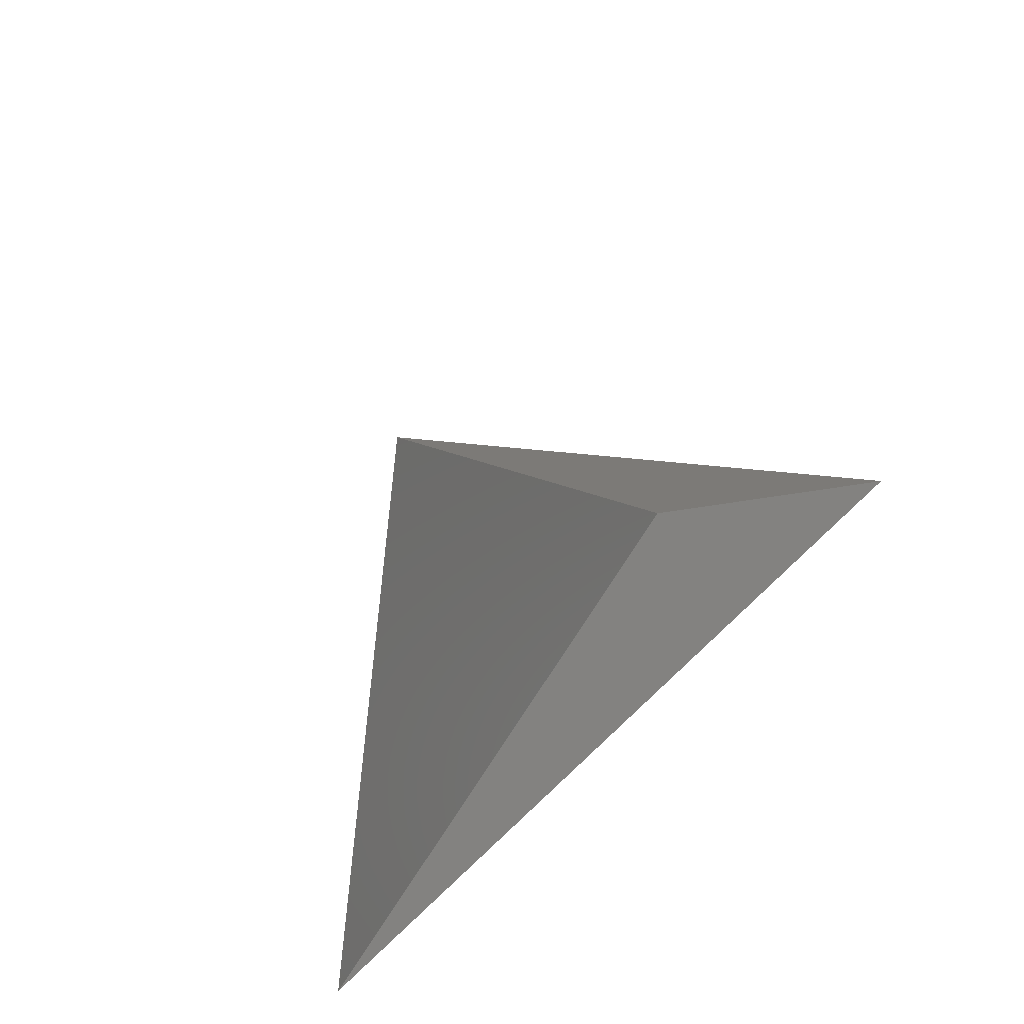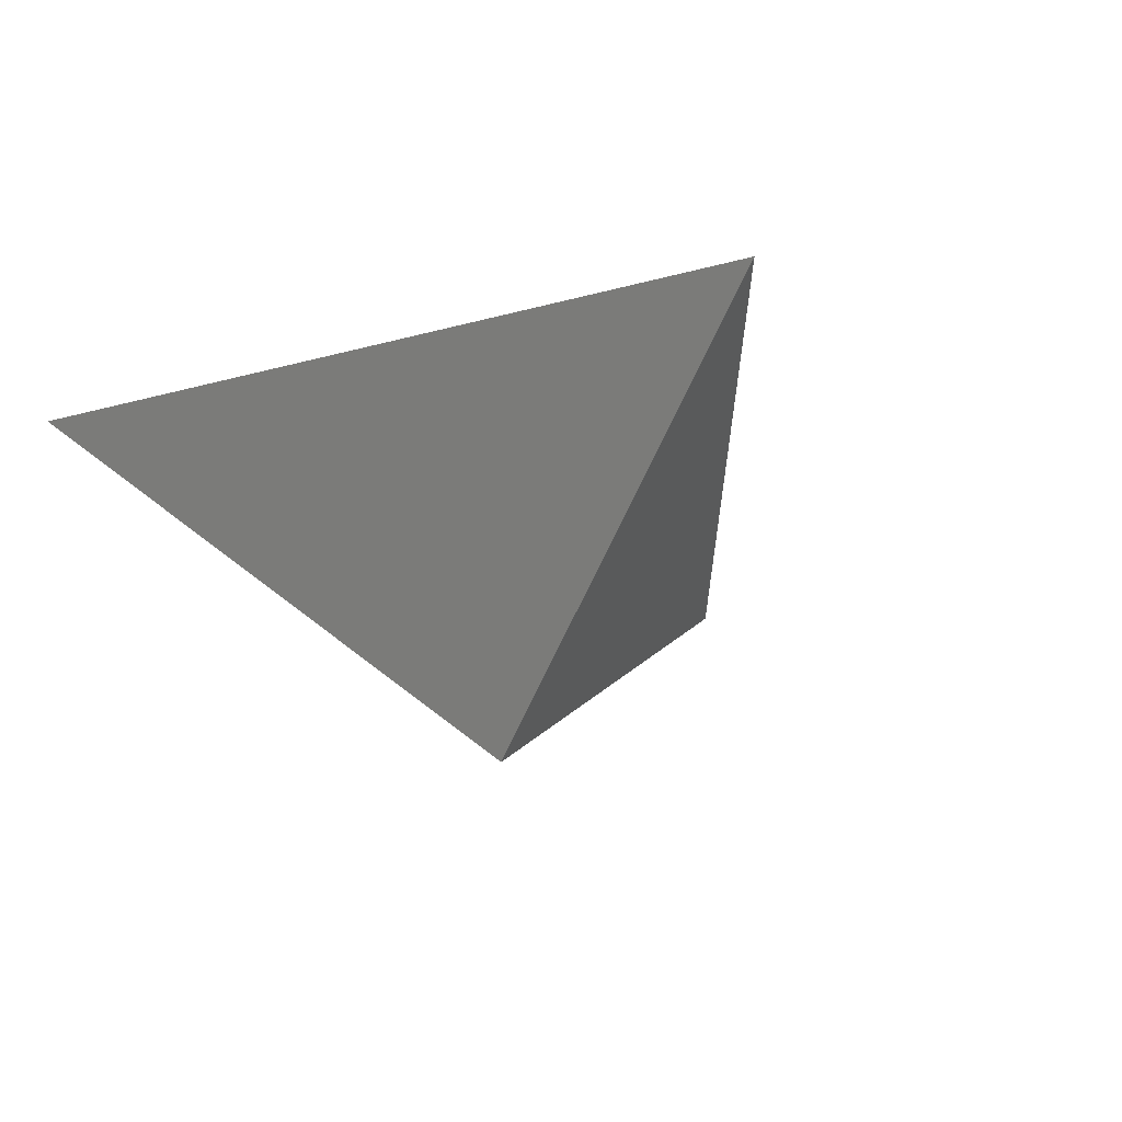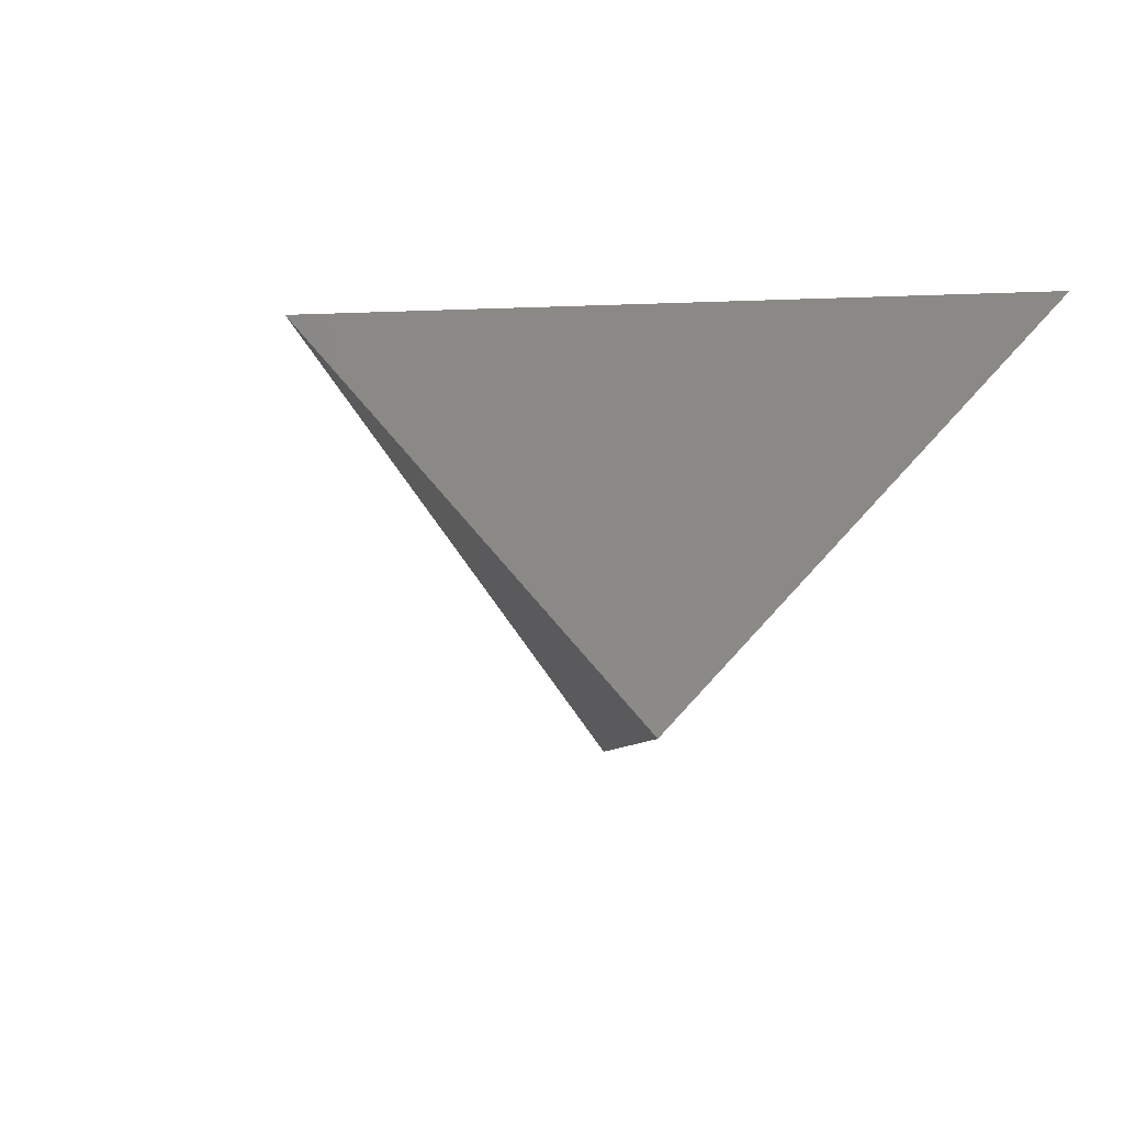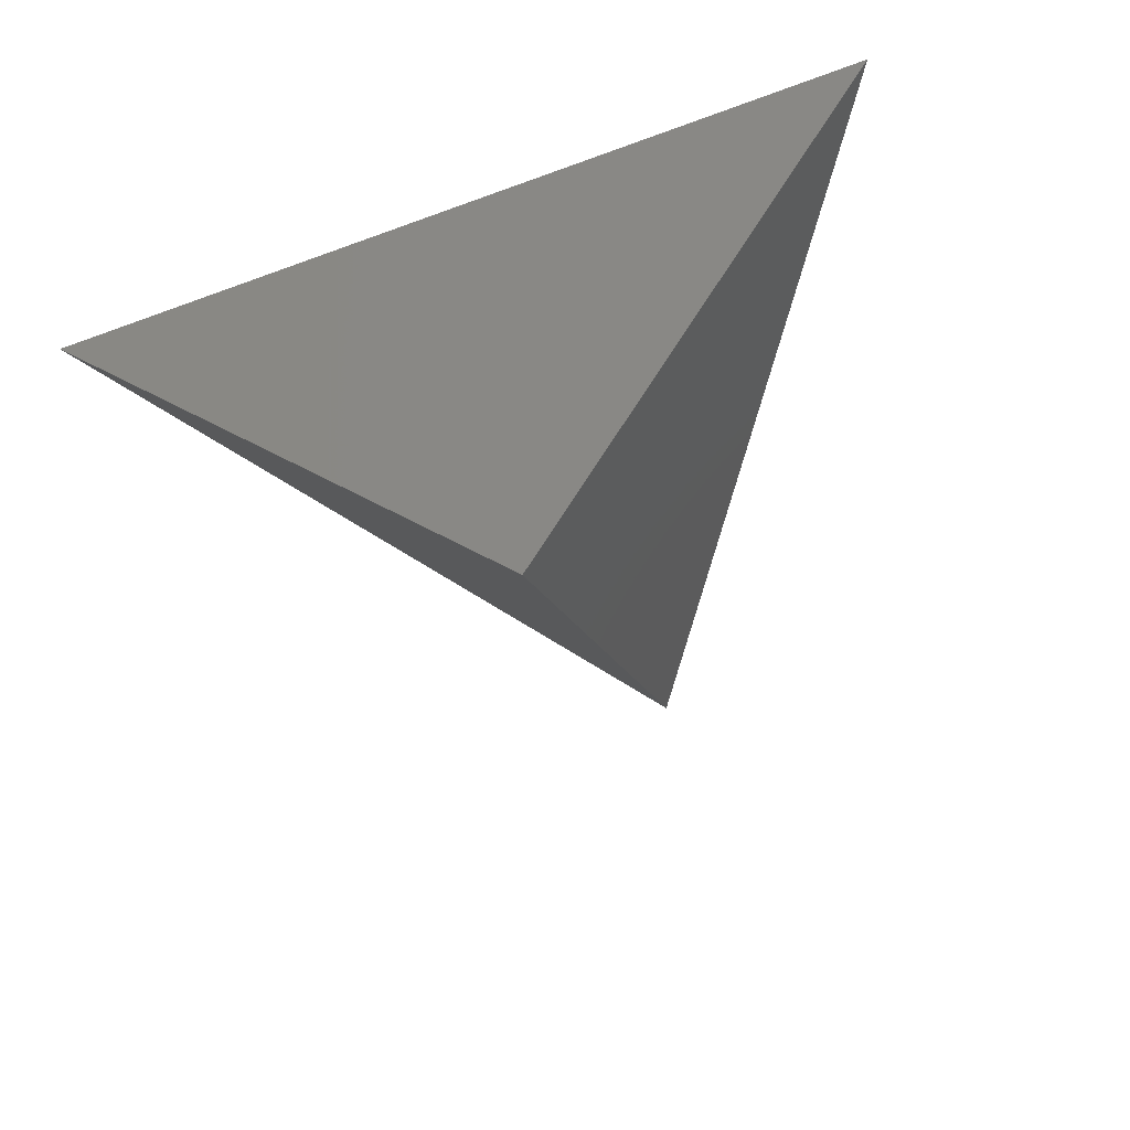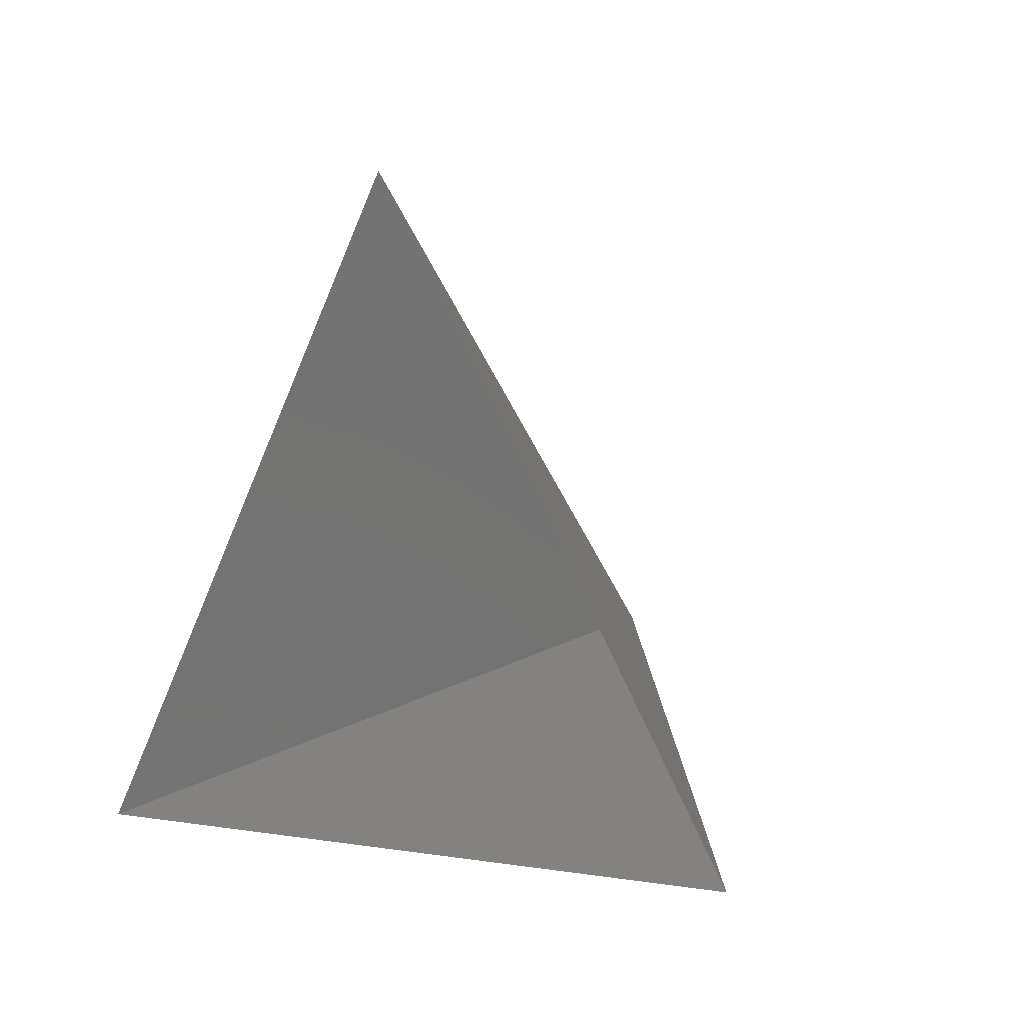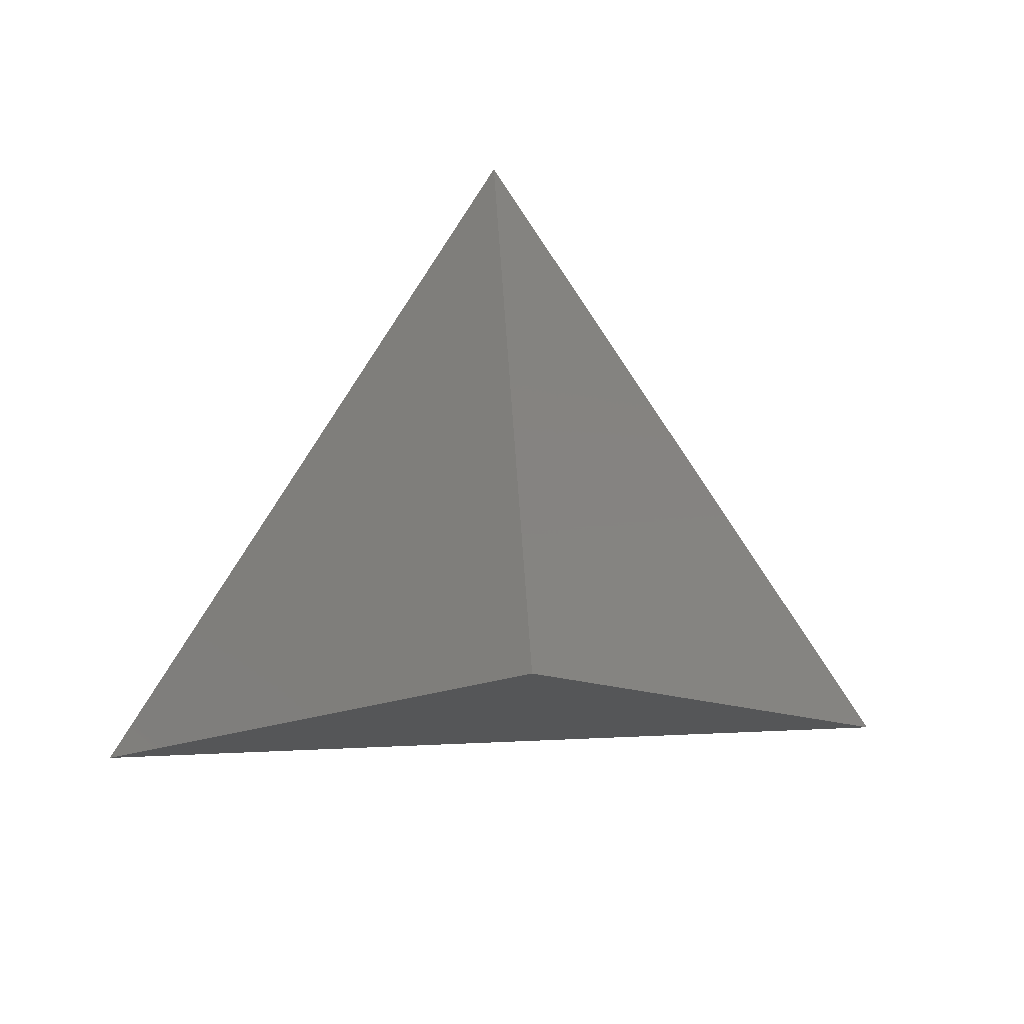
<metadata>
{"format":"stl","ext":"stl","renderer":"f3d","projection":"perspective","resolution":1024,"background":"white","views":[{"elev":68.3,"azim":-43.7,"up":"+Y"},{"elev":-27.1,"azim":146.3,"up":"+Z"},{"elev":-42.9,"azim":-121.4,"up":"+Z"},{"elev":-58.2,"azim":20.8,"up":"+Z"},{"elev":-2.1,"azim":45.6,"up":"+Y"},{"elev":16.1,"azim":173.9,"up":"+Y"}]}
</metadata>
<code>
# stl→obj: 4 verts, 3 faces
v -5 -17 70.39
v 7 -17 70.39
v 1 -14 65.39
v 1 -8 70.39
f 1 2 3
f 2 4 3
f 4 1 3

</code>
